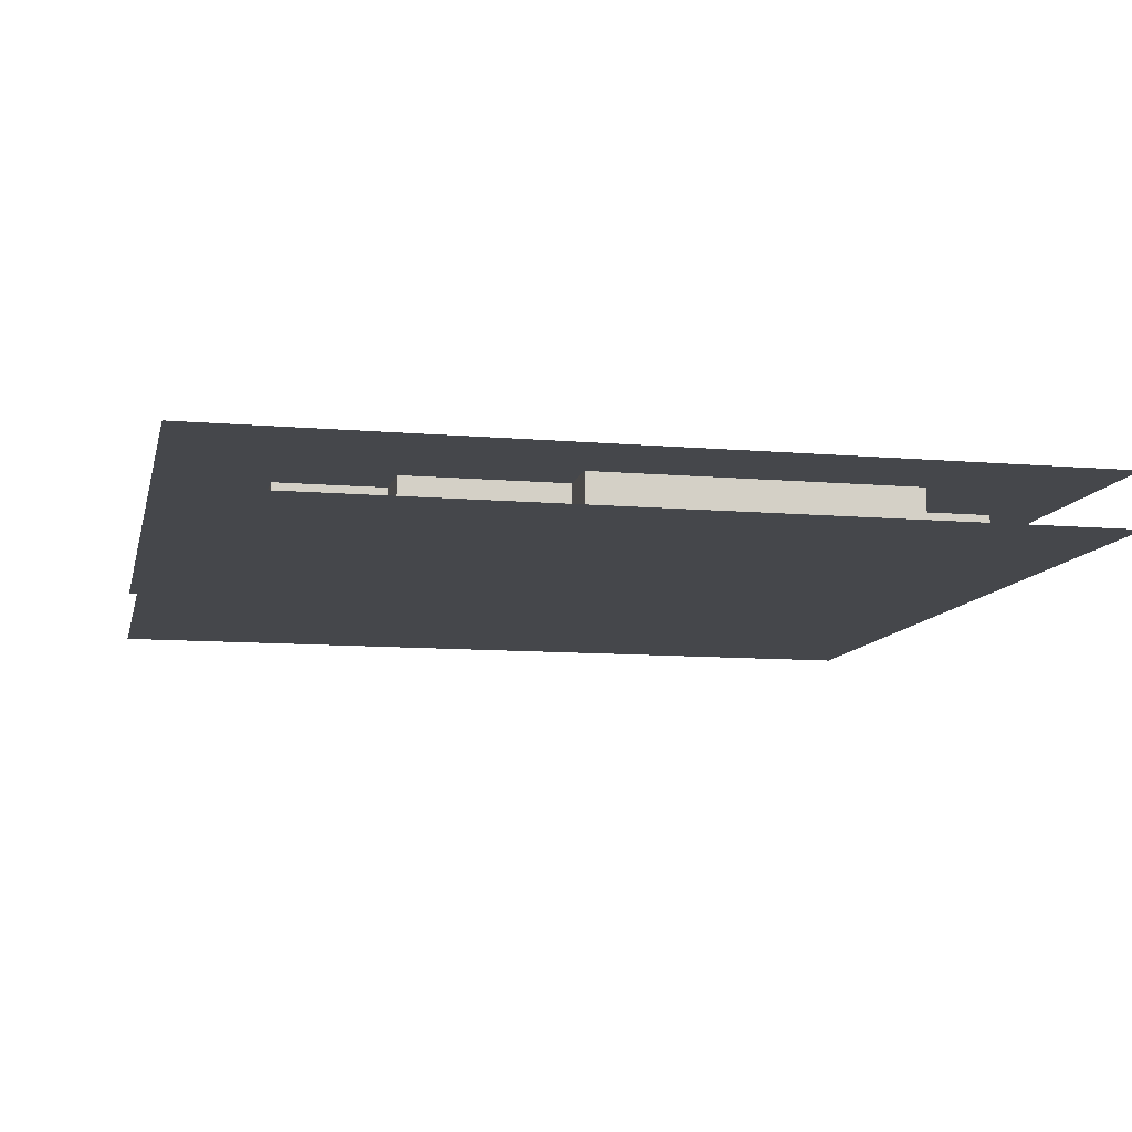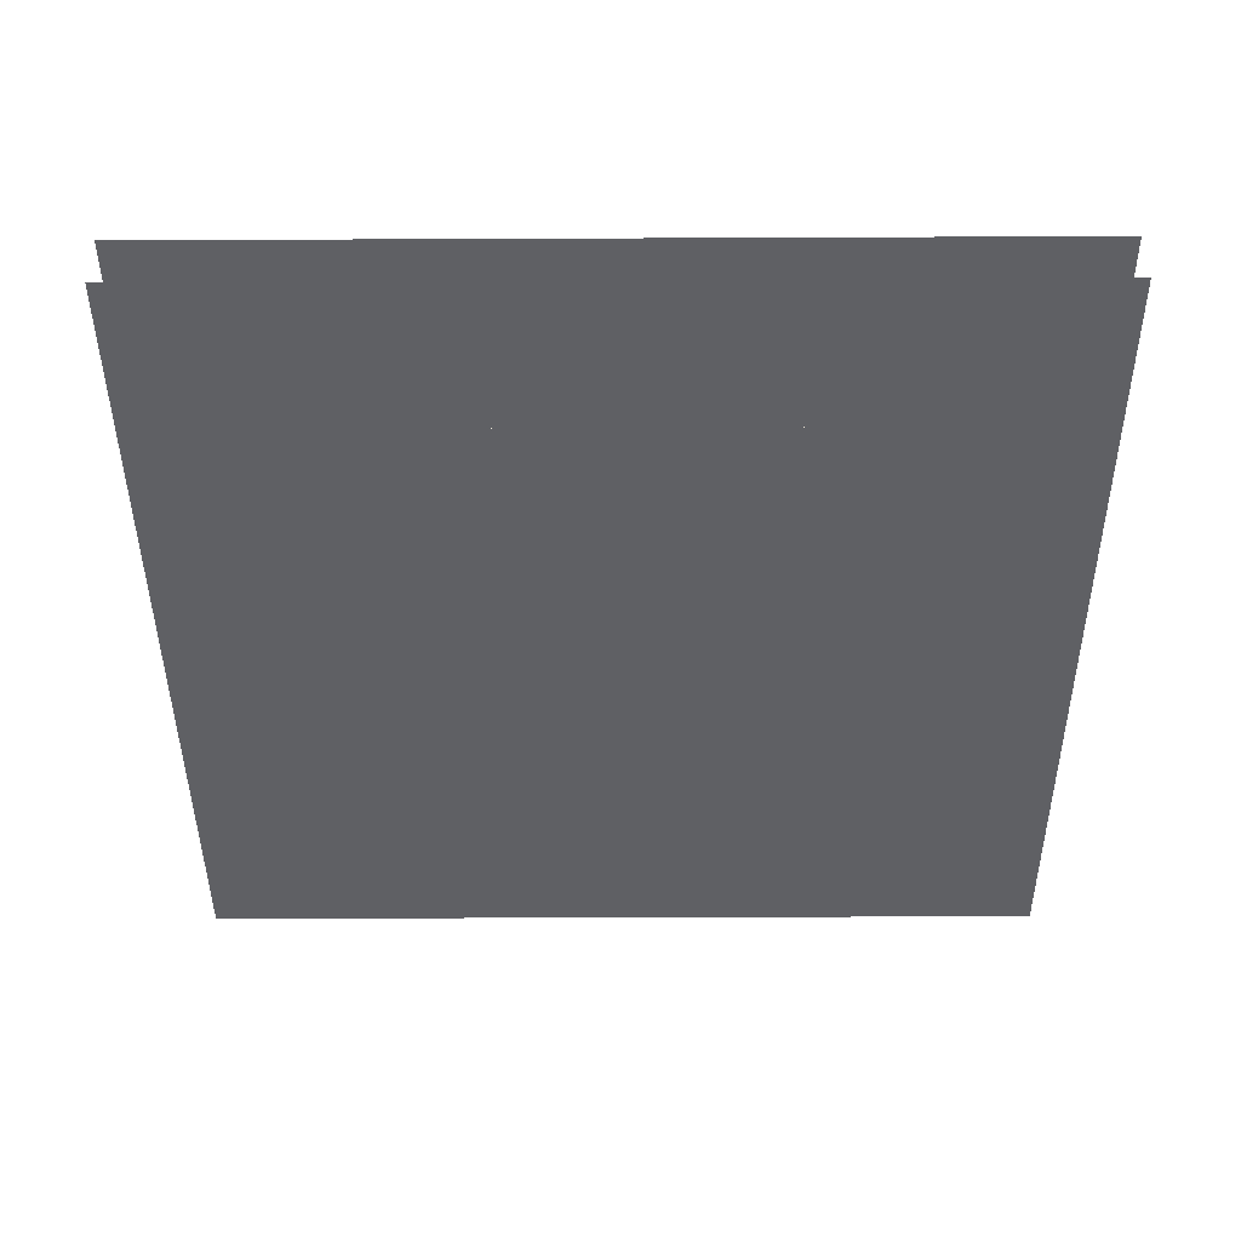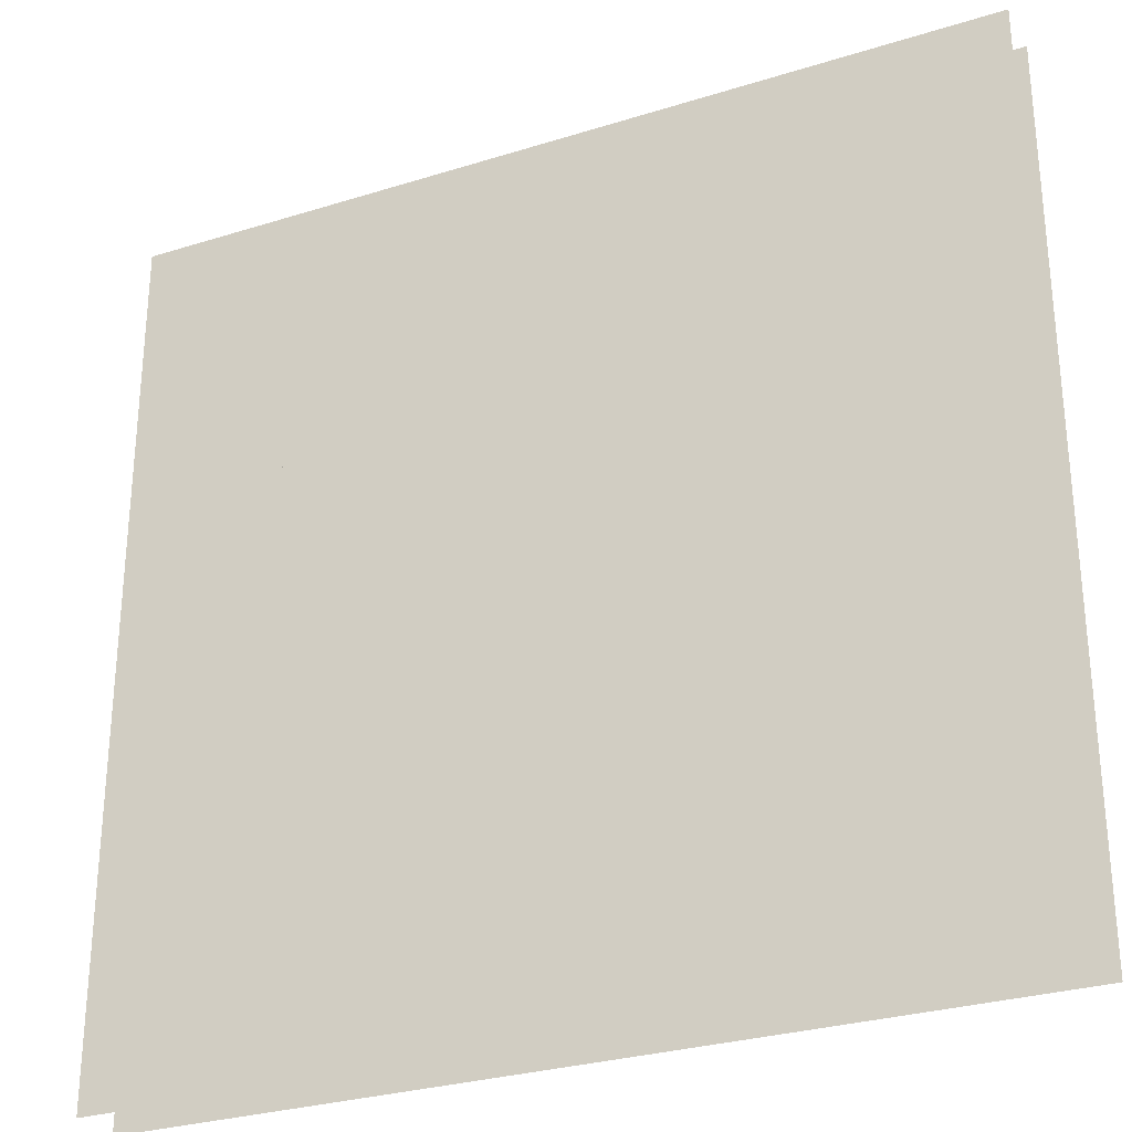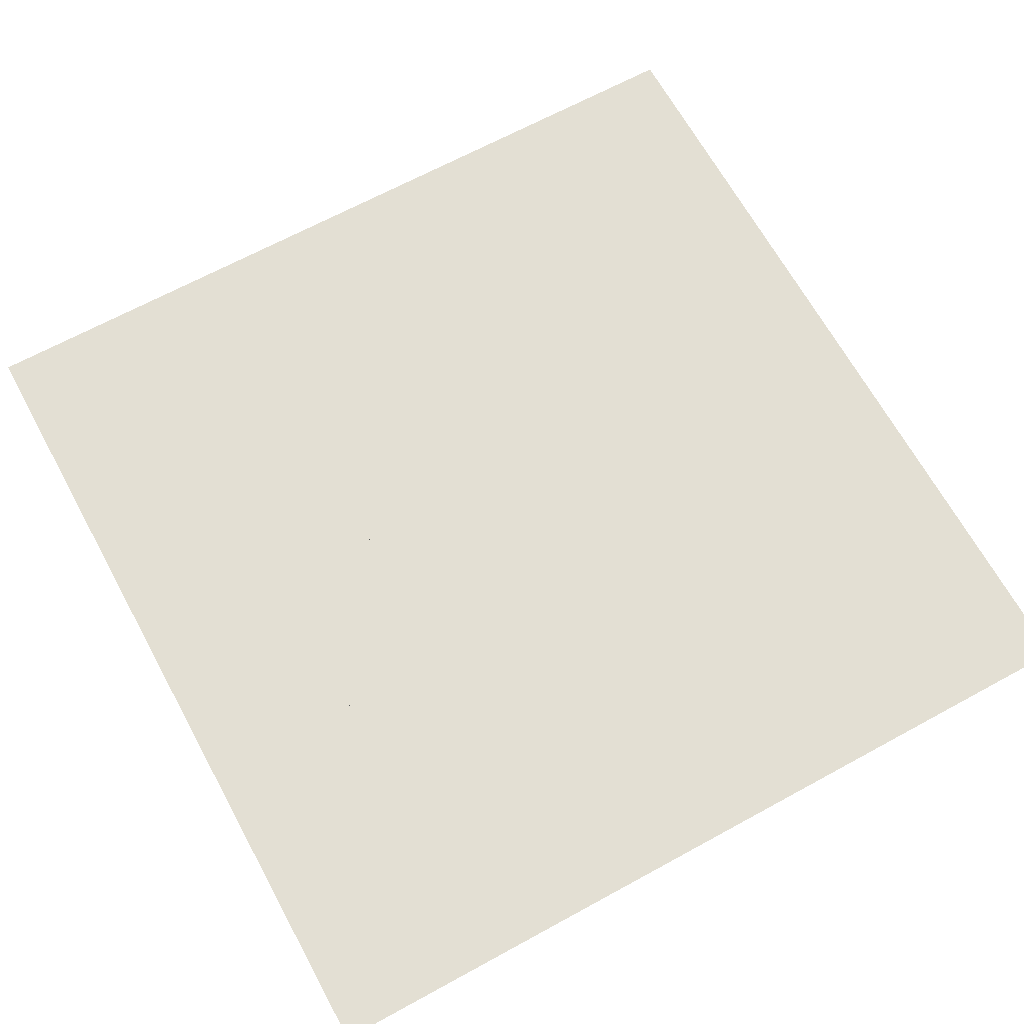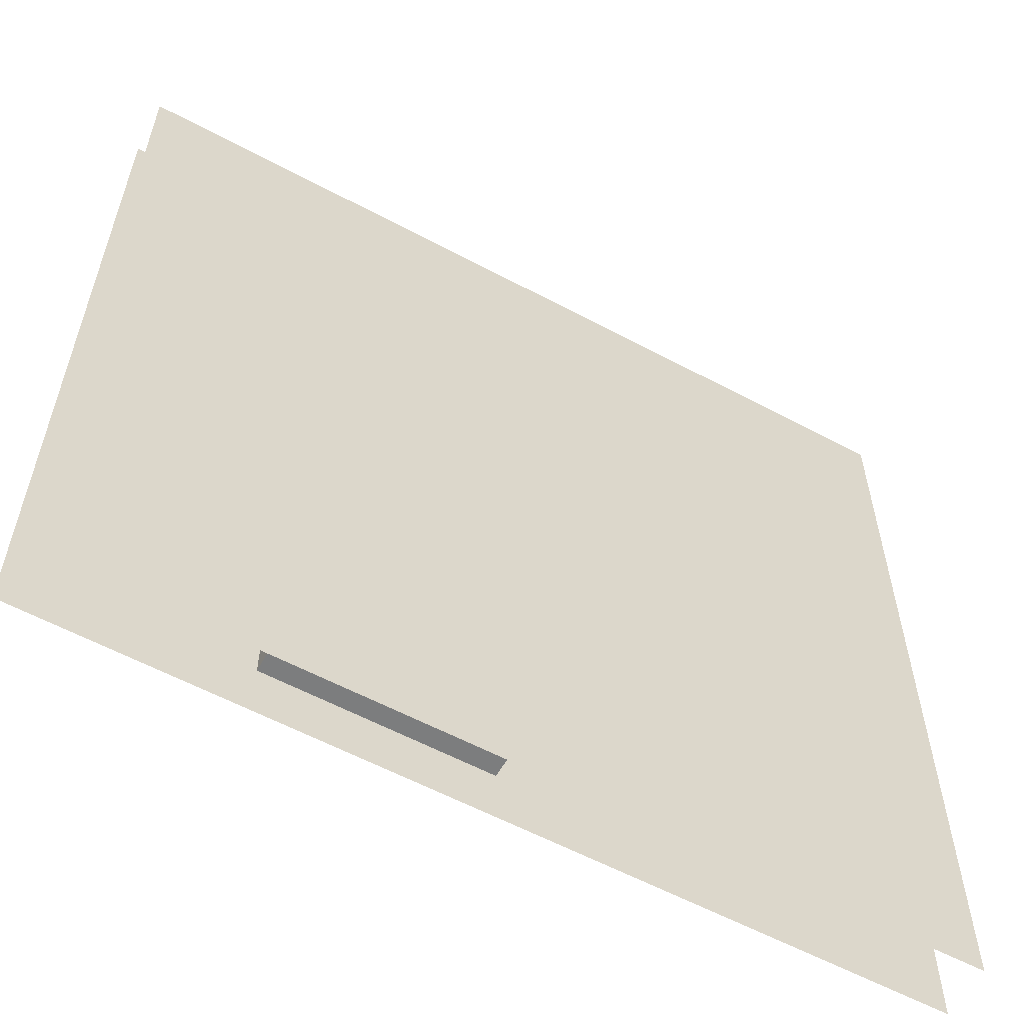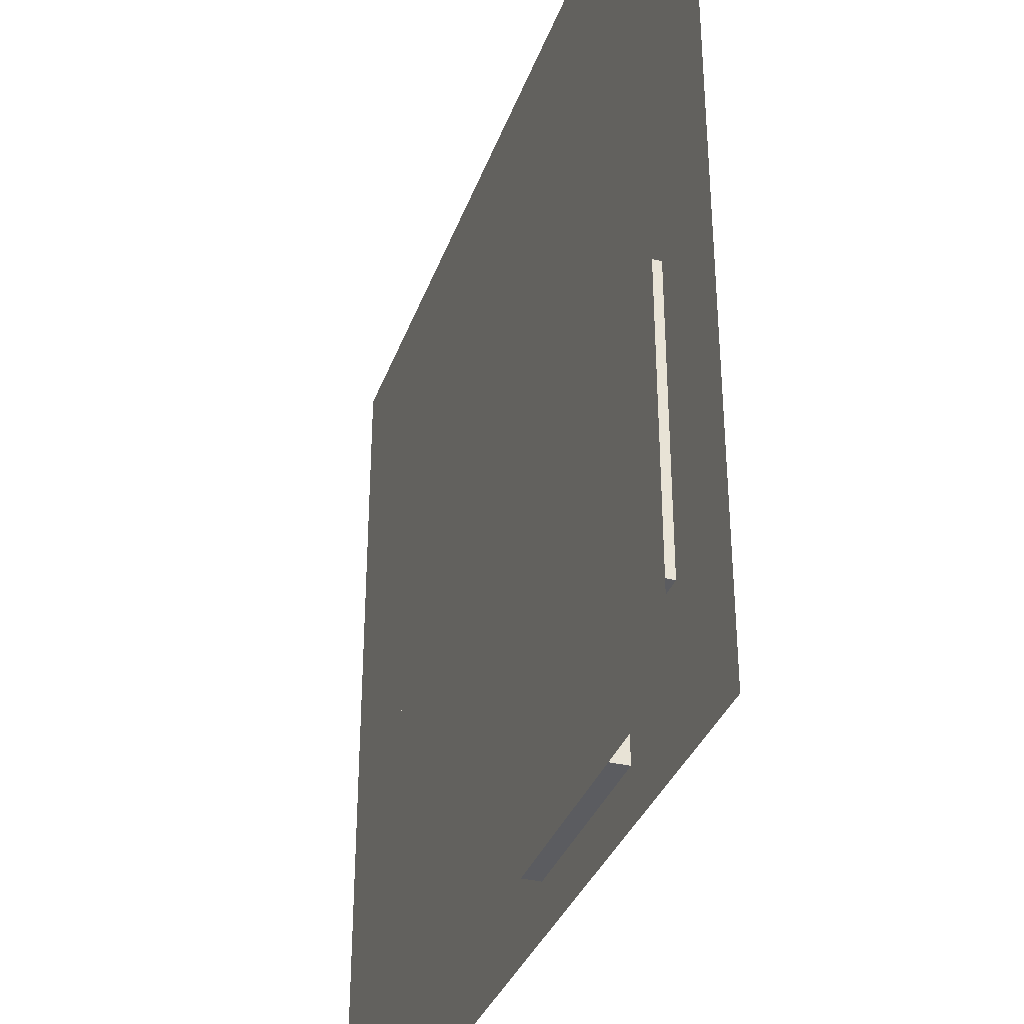
<metadata>
{"format":"obj","ext":"obj","renderer":"f3d","projection":"perspective","resolution":1024,"background":"white","views":[{"elev":-10.3,"azim":-102.4,"up":"+Z"},{"elev":-43.2,"azim":0.3,"up":"+Z"},{"elev":-29.0,"azim":25.0,"up":"+Y"},{"elev":66.9,"azim":151.3,"up":"+Z"},{"elev":-59.0,"azim":-28.8,"up":"+Y"},{"elev":-34.5,"azim":-108.4,"up":"+Y"}]}
</metadata>
<code>
v 1 1 0.4688
v 1 0 0.4688
v 0 0 0.4688
v 0 1 0.4688
v 0 1 0.5312
v 0 0 0.5312
v 1 0 0.5312
v 1 1 0.5312
v 0.3125 0.9375 0.4688
v 0.3125 0.9375 0.5312
v 0.5625 0.9375 0.5312
v 0.5625 0.9375 0.4688
v 0.3125 0.875 0.4688
v 0.3125 0.875 0.5312
v 0.5625 0.875 0.5312
v 0.5625 0.875 0.4688
v 0.25 0.875 0.4688
v 0.25 0.875 0.5312
v 0.6875 0.875 0.5312
v 0.6875 0.875 0.4688
v 0.25 0.0625 0.4688
v 0.25 0.0625 0.5312
v 0.6875 0.1875 0.5312
v 0.6875 0.1875 0.4688
v 0.6875 0.8125 0.4688
v 0.6875 0.8125 0.5312
v 0.75 0.8125 0.5312
v 0.75 0.8125 0.4688
v 0.75 0.75 0.5312
v 0.75 0.75 0.4688
v 0.1875 0.75 0.4688
v 0.1875 0.75 0.5312
v 0.8125 0.75 0.5312
v 0.8125 0.75 0.4688
v 0.1875 0.5625 0.4688
v 0.1875 0.5625 0.5312
v 0.8125 0.25 0.5312
v 0.8125 0.25 0.4688
v 0.8125 0.6875 0.4688
v 0.8125 0.6875 0.5312
v 0.875 0.6875 0.5312
v 0.875 0.6875 0.4688
v 0.875 0.3125 0.5312
v 0.875 0.3125 0.4688
v 0.875 0.625 0.4688
v 0.875 0.625 0.5312
v 0.9375 0.625 0.5312
v 0.9375 0.625 0.4688
v 0.9375 0.4375 0.5312
v 0.9375 0.4375 0.4688
v 0.125 0.5625 0.4688
v 0.125 0.5625 0.5312
v 0.125 0.1875 0.4688
v 0.125 0.1875 0.5312
v 0.875 0.4375 0.5312
v 0.875 0.4375 0.4688
v 0.8125 0.3125 0.5312
v 0.8125 0.3125 0.4688
v 0.6875 0.25 0.5312
v 0.6875 0.25 0.4688
v 0.5 0.125 0.5312
v 0.5 0.125 0.4688
v 0.625 0.125 0.4688
v 0.625 0.125 0.5312
v 0.625 0.1875 0.5312
v 0.625 0.1875 0.4688
v 0.5 0.0625 0.4688
v 0.5 0.0625 0.5312
f 1 2 3 4
f 5 6 7 8
f 9 10 11 12
f 9 13 14 10
f 11 15 16 12
f 17 18 19 20
f 17 21 22 18
f 19 23 24 20
f 25 26 27 28
f 27 29 30 28
f 31 32 33 34
f 31 35 36 32
f 33 37 38 34
f 39 40 41 42
f 41 43 44 42
f 45 46 47 48
f 47 49 50 48
f 51 52 36 35
f 51 53 54 52
f 55 56 50 49
f 57 58 44 43
f 59 60 38 37
f 54 53 24 23
f 61 62 63 64
f 65 64 63 66
f 22 21 67 68
f 61 68 67 62

</code>
